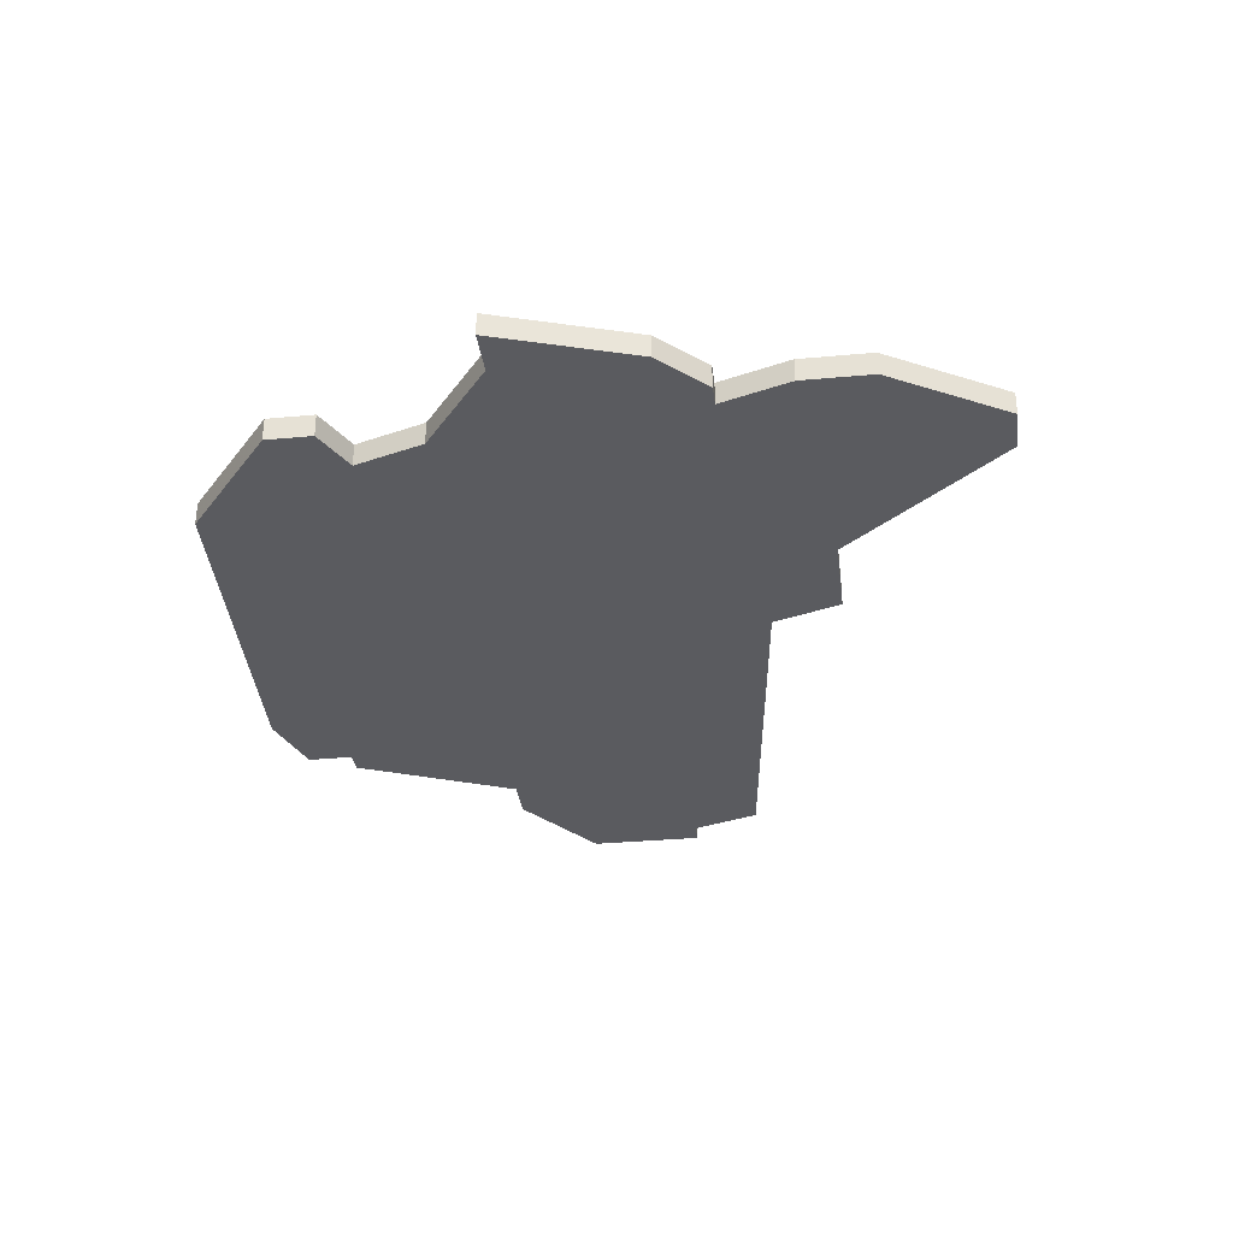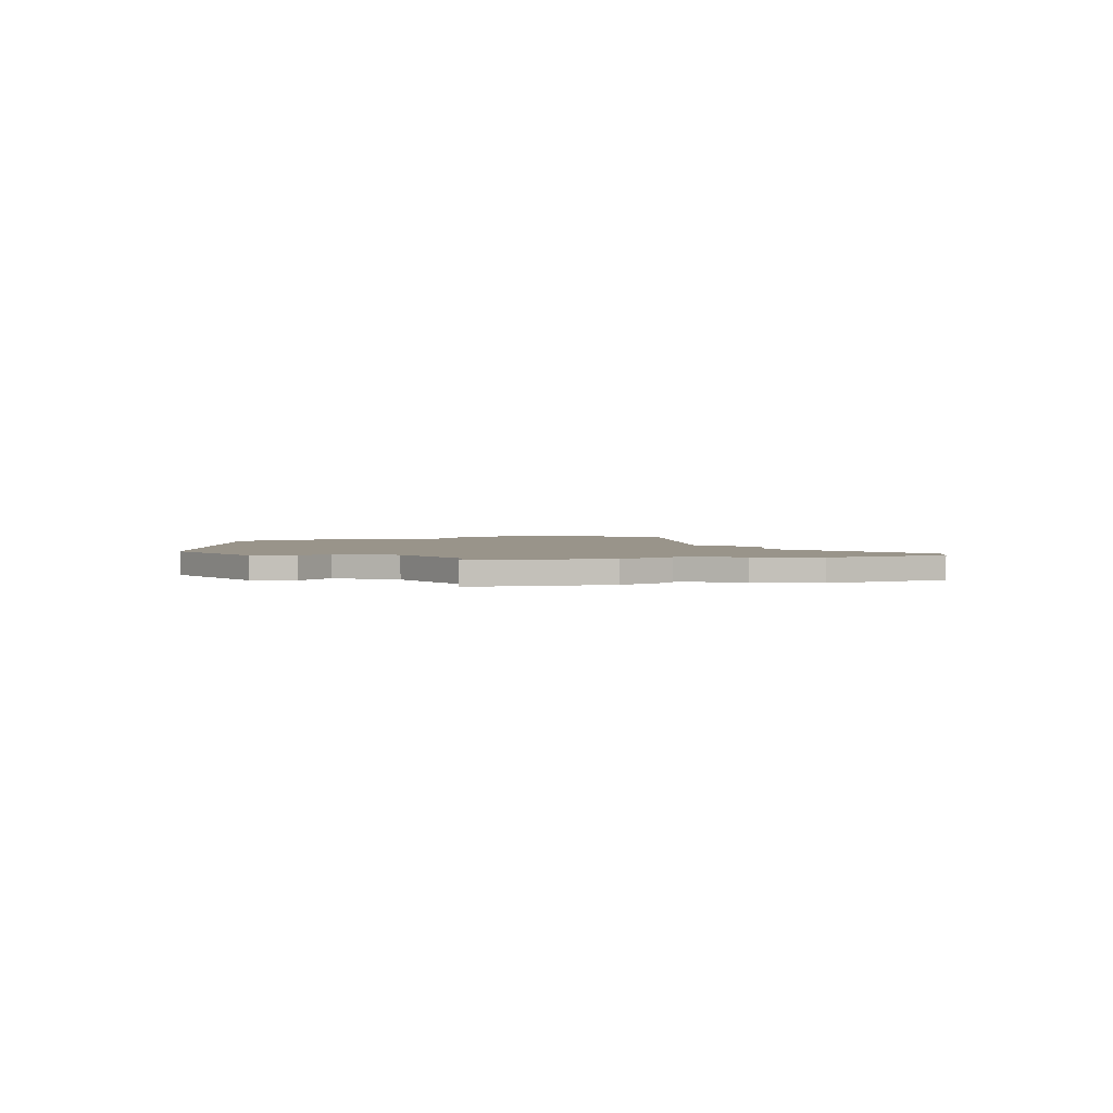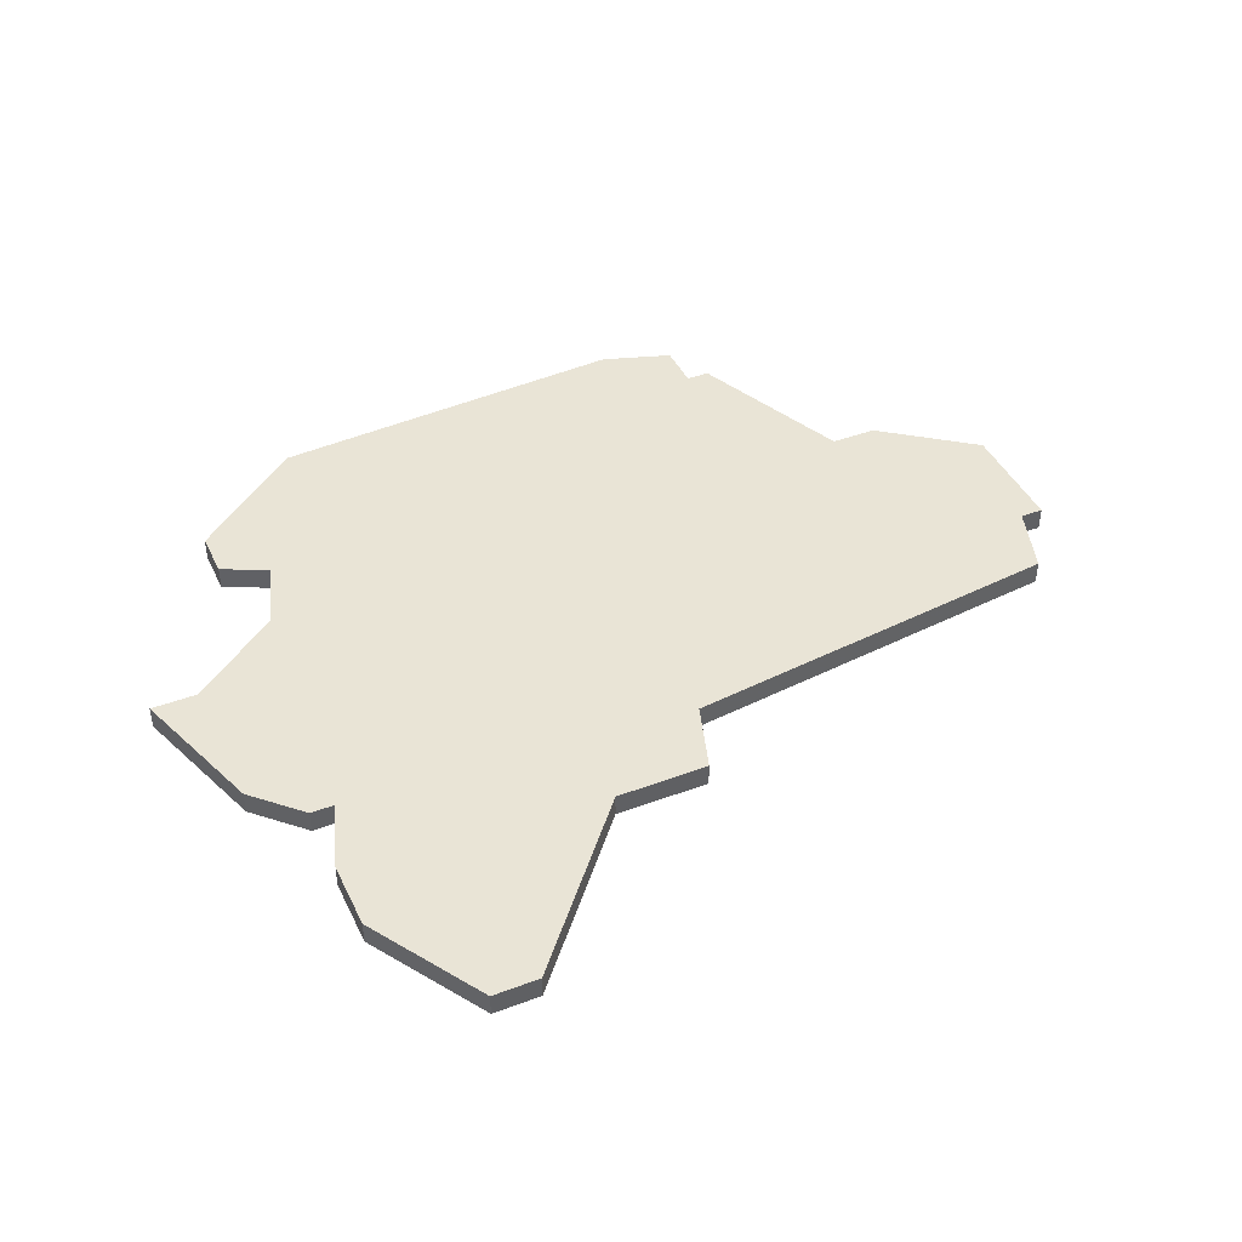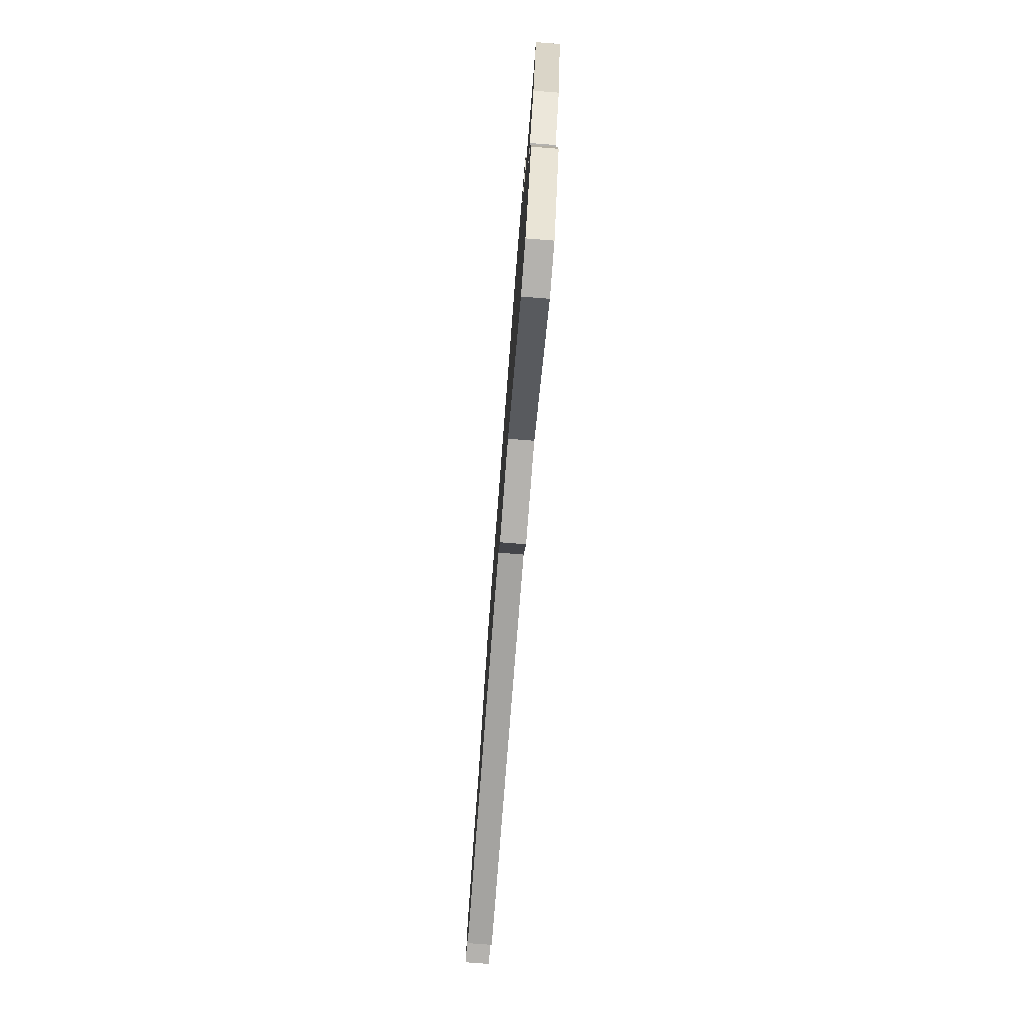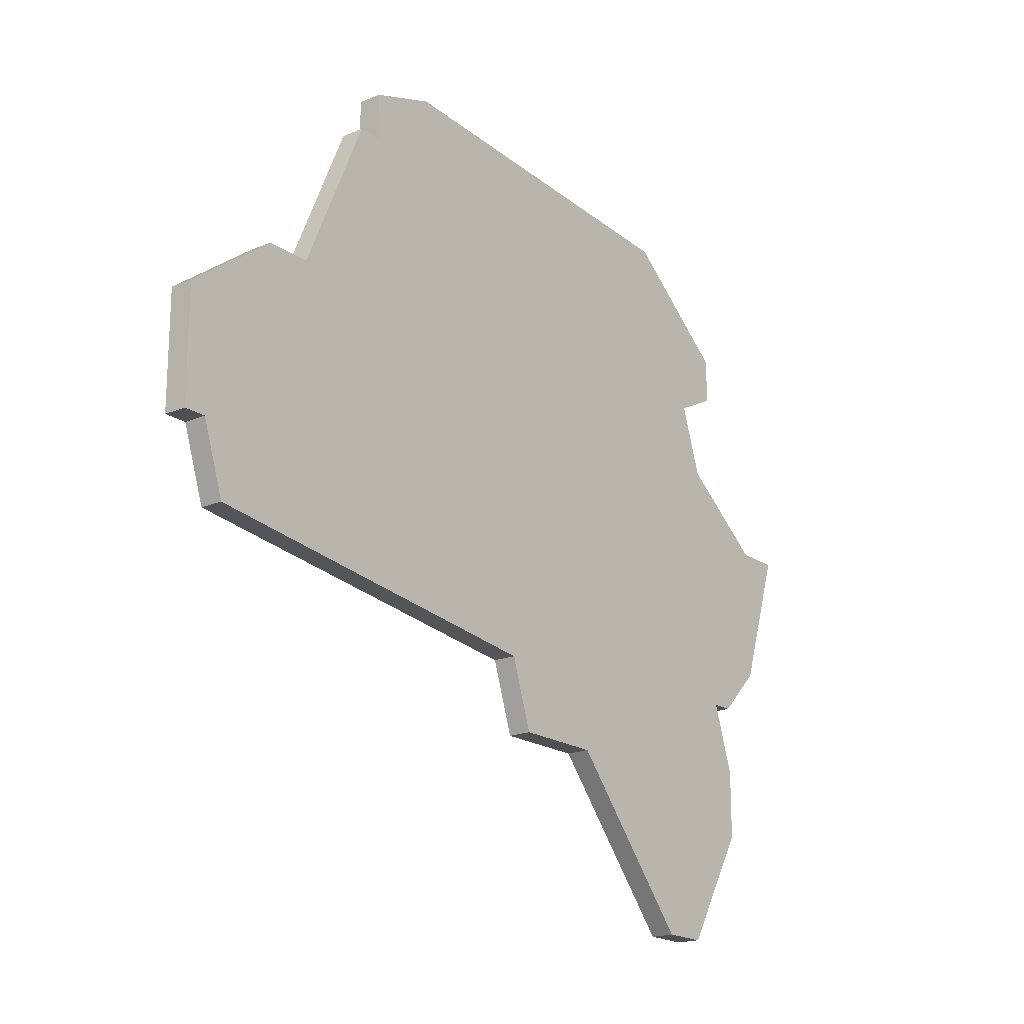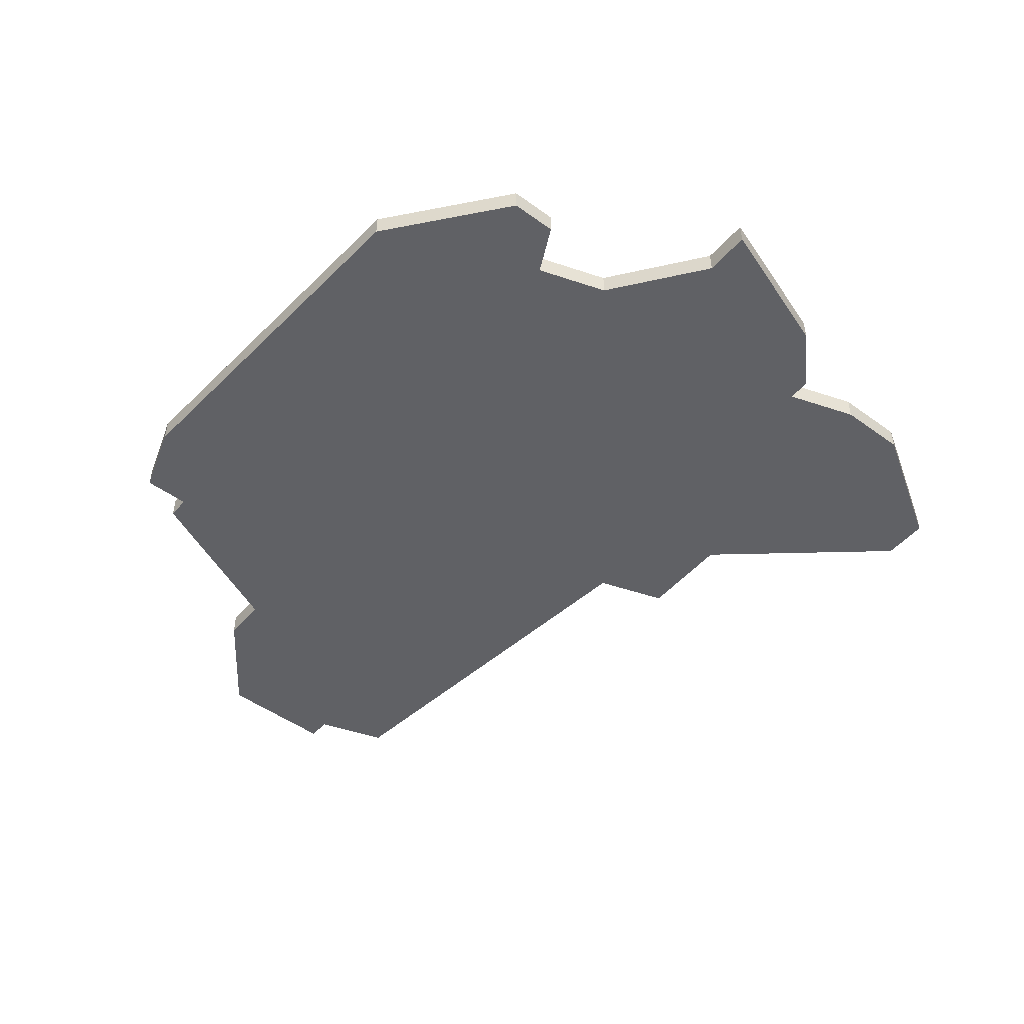
<metadata>
{"format":"obj","ext":"obj","renderer":"f3d","projection":"perspective","resolution":1024,"background":"white","views":[{"elev":-32.9,"azim":-82.7,"up":"+Z"},{"elev":1.9,"azim":-86.5,"up":"+Z"},{"elev":42.6,"azim":-24.2,"up":"+Z"},{"elev":-79.8,"azim":-94.4,"up":"+Y"},{"elev":-19.2,"azim":128.2,"up":"+Y"},{"elev":-48.7,"azim":-129.0,"up":"+Z"}]}
</metadata>
<code>
v 2791 -1191 0
v 2791 -1191 1
v 2791 -1193 0
v 2791 -1193 1
v 2766 -1215 0
v 2766 -1215 1
v 2766 -1218 0
v 2766 -1218 1
v 2766 -1212 0
v 2766 -1212 1
v 2799 -1211 0
v 2799 -1211 1
v 2782 -1213 0
v 2782 -1213 1
v 2781 -1216 0
v 2781 -1216 1
v 2764 -1210 0
v 2764 -1210 1
v 2764 -1204 0
v 2764 -1204 1
v 2797 -1200 0
v 2797 -1200 1
v 2772 -1191 0
v 2772 -1191 1
v 2788 -1190 0
v 2788 -1190 1
v 2771 -1223 0
v 2771 -1223 1
v 2762 -1204 0
v 2762 -1204 1
v 2795 -1200 0
v 2795 -1200 1
v 2769 -1198 0
v 2769 -1198 1
v 2769 -1223 0
v 2769 -1223 1
v 2777 -1216 0
v 2777 -1216 1
v 2768 -1201 0
v 2768 -1201 1
v 2801 -1208 0
v 2801 -1208 1
v 2801 -1203 0
v 2801 -1203 1
v 2792 -1193 0
v 2792 -1193 1
v 2767 -1195 0
v 2767 -1195 1
v 2767 -1212 0
v 2767 -1212 1
v 2767 -1197 0
v 2767 -1197 1
v 2800 -1208 0
v 2800 -1208 1
f 7 5 37
f 37 5 49
f 35 7 27
f 37 49 39
f 17 49 9
f 19 17 29
f 19 49 17
f 39 33 13
f 33 51 47
f 47 23 33
f 19 39 49
f 37 27 7
f 13 15 37
f 3 13 33
f 53 11 31
f 53 43 41
f 13 31 11
f 43 53 21
f 33 23 25
f 33 25 3
f 1 3 25
f 53 31 21
f 31 3 45
f 3 31 13
f 37 39 13
f 38 6 8
f 50 6 38
f 28 8 36
f 40 50 38
f 10 50 18
f 30 18 20
f 18 50 20
f 14 34 40
f 48 52 34
f 34 24 48
f 50 40 20
f 8 28 38
f 38 16 14
f 34 14 4
f 32 12 54
f 42 44 54
f 12 32 14
f 22 54 44
f 26 24 34
f 4 26 34
f 26 4 2
f 22 32 54
f 46 4 32
f 14 32 4
f 14 40 38
f 24 26 23
f 23 26 25
f 48 24 47
f 47 24 23
f 52 48 51
f 51 48 47
f 34 52 33
f 33 52 51
f 40 34 39
f 39 34 33
f 20 40 19
f 19 40 39
f 30 20 29
f 29 20 19
f 18 30 17
f 17 30 29
f 10 18 9
f 9 18 17
f 50 10 49
f 49 10 9
f 6 50 5
f 5 50 49
f 8 6 7
f 7 6 5
f 36 8 35
f 35 8 7
f 28 36 27
f 27 36 35
f 38 28 37
f 37 28 27
f 16 38 15
f 15 38 37
f 14 16 13
f 13 16 15
f 12 14 11
f 11 14 13
f 54 12 53
f 53 12 11
f 42 54 41
f 41 54 53
f 44 42 43
f 43 42 41
f 22 44 21
f 21 44 43
f 32 22 31
f 31 22 21
f 46 32 45
f 45 32 31
f 4 46 3
f 3 46 45
f 26 2 25
f 25 2 1
f 2 4 1
f 1 4 3

</code>
